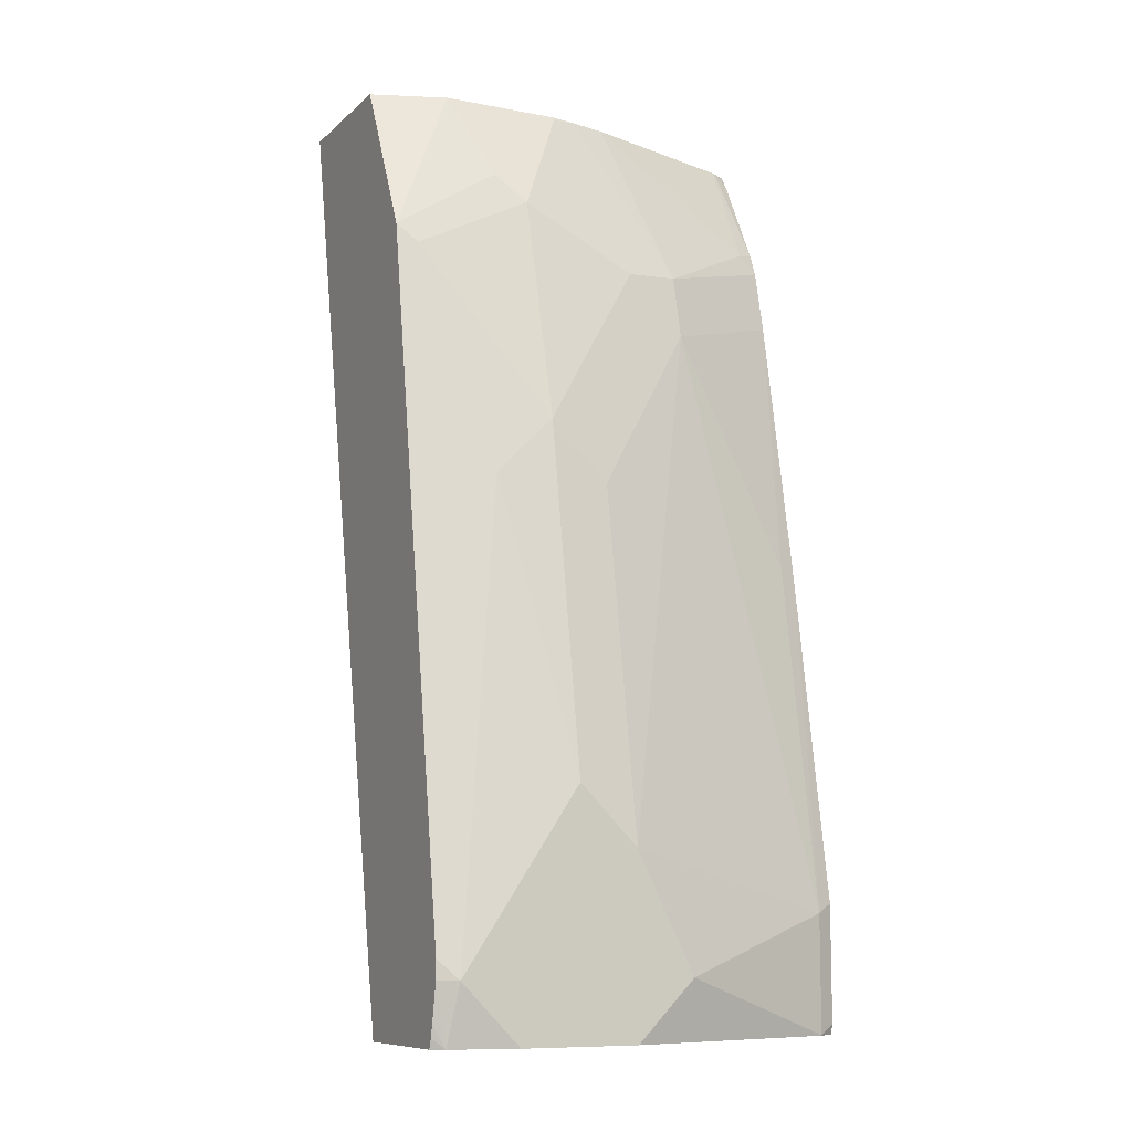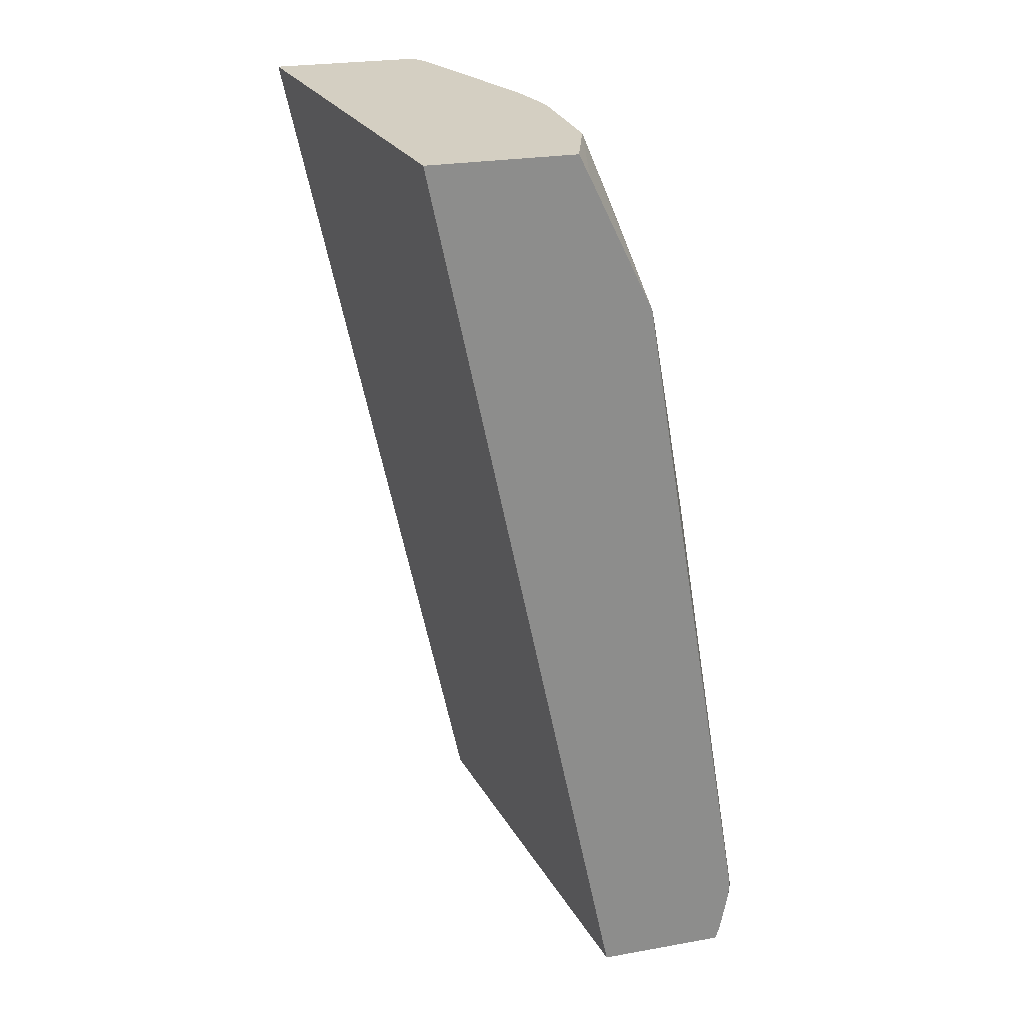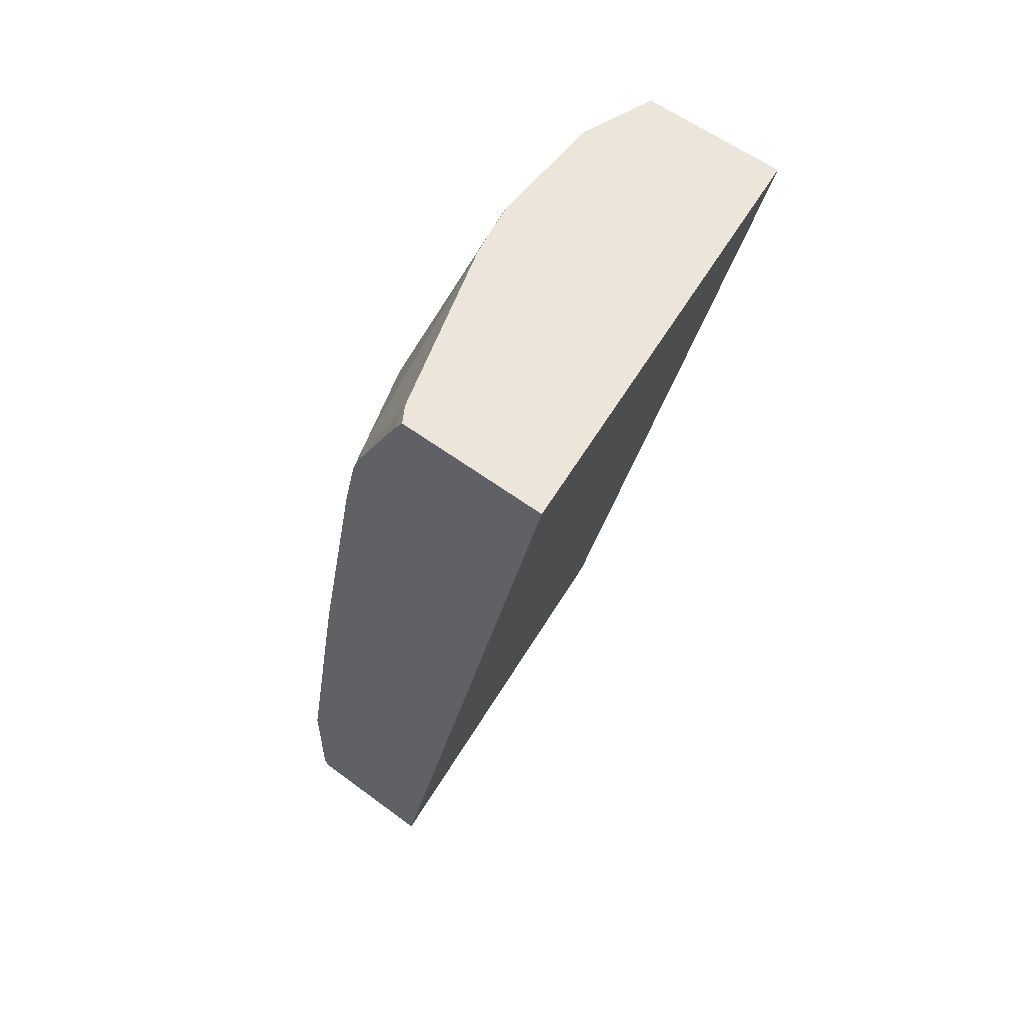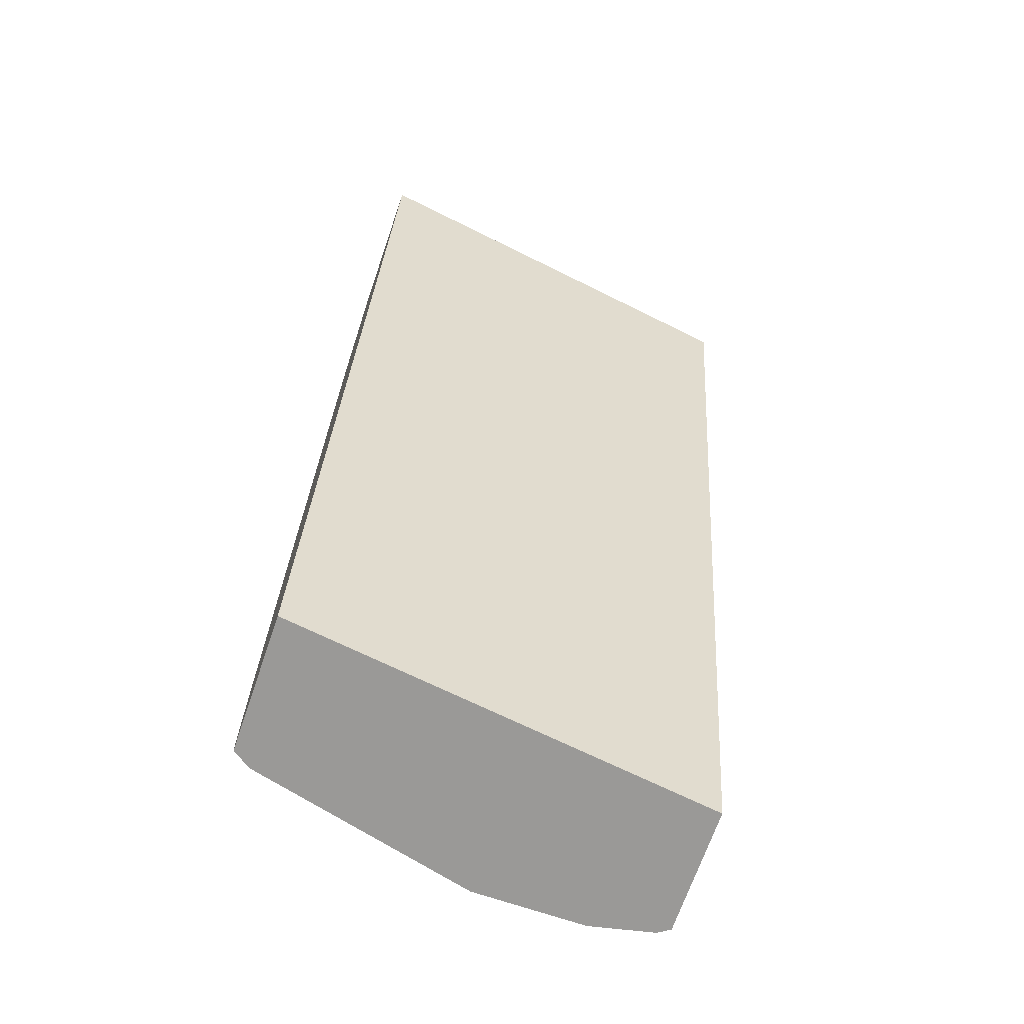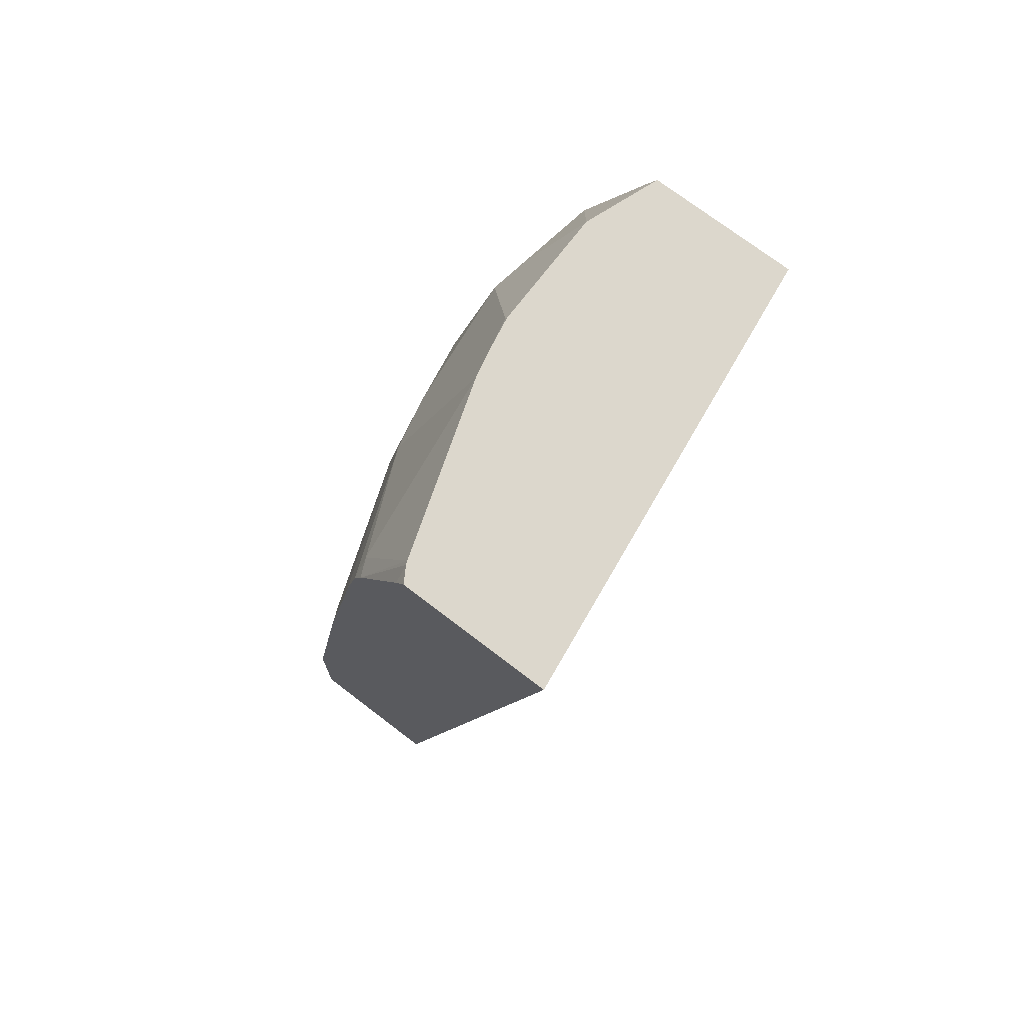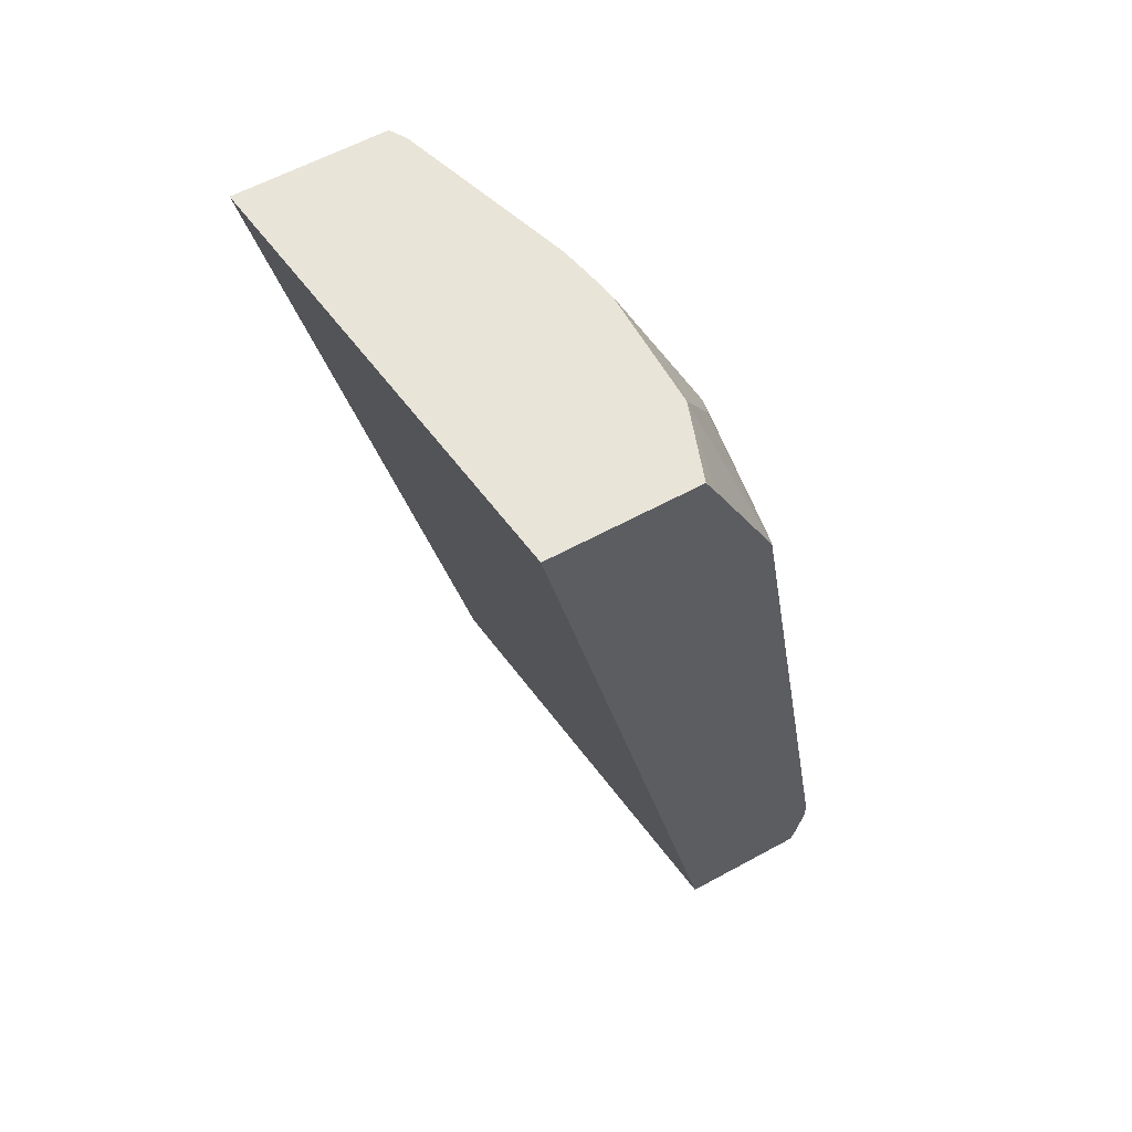
<metadata>
{"format":"obj","ext":"obj","renderer":"f3d","projection":"perspective","resolution":1024,"background":"white","views":[{"elev":-9.5,"azim":-116.5,"up":"+Z"},{"elev":25.4,"azim":164.2,"up":"+Z"},{"elev":57.4,"azim":37.8,"up":"+Z"},{"elev":-69.0,"azim":71.0,"up":"+Z"},{"elev":73.0,"azim":37.4,"up":"+Z"},{"elev":60.1,"azim":150.8,"up":"+Z"}]}
</metadata>
<code>
v -0.939 -0.2794 -0.0001548
v -0.8878 -0.2794 -0.0001548
v -0.9401 -0.2794 0.003308
v -0.9435 -0.2726 -0.0001548
v -0.9087 -0.119 -0.0001548
v -0.9087 -0.1189 -8.884e-05
v -0.8381 -0.1189 0.3368
v -0.8173 -0.2794 0.3368
v -0.9402 -0.2794 0.003407
v -0.9436 -0.2726 1.01e-05
v -0.9645 -0.1887 -0.0001548
v -0.9645 -0.2097 0.02098
v -0.909 -0.1189 -0.0001548
v -0.8914 -0.1189 0.3368
v -0.872 -0.2794 0.3368
v -0.9402 -0.2794 0.04536
v -0.9436 -0.2726 0.04196
v -0.9645 -0.1468 -0.0001548
v -0.9645 -0.1887 0.06293
v -0.9564 -0.1189 -0.0001548
v -0.8955 -0.1189 0.3286
v -0.901 -0.1455 0.3368
v -0.8754 -0.2739 0.3368
v -0.8754 -0.2794 0.3313
v -0.9209 -0.2794 0.1618
v -0.9226 -0.2726 0.1678
v -0.9226 -0.2306 0.2516
v -0.9593 -0.1234 -0.0001548
v -0.9645 -0.1258 0.02098
v -0.9645 -0.1678 0.08388
v -0.9436 -0.1887 0.1887
v -0.9592 -0.1232 -0.0001548
v -0.9565 -0.1189 1.01e-05
v -0.9192 -0.1189 0.2794
v -0.9174 -0.1573 0.304
v -0.9226 -0.1678 0.2936
v -0.901 -0.1887 0.3368
v -0.876 -0.2726 0.3368
v -0.893 -0.2794 0.2979
v -0.9192 -0.2794 0.1711
v -0.9016 -0.2794 0.2658
v -0.9174 -0.2306 0.2752
v -0.9226 -0.2097 0.2726
v -0.9593 -0.1232 1.01e-05
v -0.9611 -0.1189 0.02788
v -0.9611 -0.1189 0.02098
v -0.9436 -0.1468 0.1887
v -0.9436 -0.1678 0.2097
v -0.9576 -0.1189 0.00344
v -0.9436 -0.1258 0.1468
v -0.9226 -0.1258 0.2726
v -0.9174 -0.1887 0.2962
v -0.8991 -0.1988 0.3368
v -0.9016 -0.1887 0.3355
v -0.8964 -0.211 0.3368
v -0.8964 -0.2726 0.2962
v -0.8964 -0.2794 0.2894
v -0.8967 -0.2097 0.3368
v -0.9586 -0.1189 0.007892
f 26 41 27
f 27 41 42
f 27 42 43
f 27 43 31
f 28 44 32
f 29 46 44
f 29 45 46
f 29 30 47
f 29 47 45
f 26 40 41
f 28 29 44
f 25 40 26
f 19 48 30
f 23 38 39
f 22 34 35
f 22 36 37
f 22 35 36
f 21 34 22
f 20 32 33
f 30 48 47
f 19 31 48
f 19 27 31
f 18 29 28
f 17 27 19
f 17 26 27
f 23 39 24
f 47 48 51
f 17 25 26
f 32 49 33
f 45 47 50
f 44 46 59
f 44 59 49
f 42 53 52
f 42 58 53
f 42 55 58
f 42 56 55
f 42 57 56
f 41 57 42
f 39 56 57
f 38 56 39
f 38 55 56
f 37 54 53
f 36 42 52
f 36 43 42
f 36 48 43
f 36 51 48
f 36 54 37
f 36 53 54
f 36 52 53
f 34 36 35
f 34 51 36
f 34 47 51
f 34 50 47
f 34 45 50
f 32 44 49
f 16 25 17
f 31 43 48
f 14 21 22
f 3 10 4
f 3 9 10
f 2 7 8
f 2 6 7
f 2 5 6
f 1 5 2
f 1 13 5
f 1 20 13
f 1 32 20
f 1 28 32
f 1 18 28
f 1 11 18
f 1 3 4
f 1 9 3
f 1 16 9
f 1 25 16
f 1 40 25
f 1 41 40
f 1 57 41
f 1 39 57
f 1 24 39
f 1 15 24
f 1 8 15
f 1 2 8
f 15 23 24
f 4 10 12
f 4 12 11
f 1 4 11
f 6 13 20
f 5 13 6
f 12 17 19
f 11 29 18
f 11 30 29
f 11 19 30
f 11 12 19
f 10 17 12
f 9 17 10
f 7 15 8
f 7 23 15
f 7 38 23
f 7 55 38
f 7 58 55
f 9 16 17
f 7 53 58
f 6 33 49
f 6 49 59
f 6 59 46
f 6 46 45
f 6 45 34
f 6 34 21
f 6 20 33
f 6 14 7
f 7 14 22
f 7 22 37
f 7 37 53
f 6 21 14

</code>
